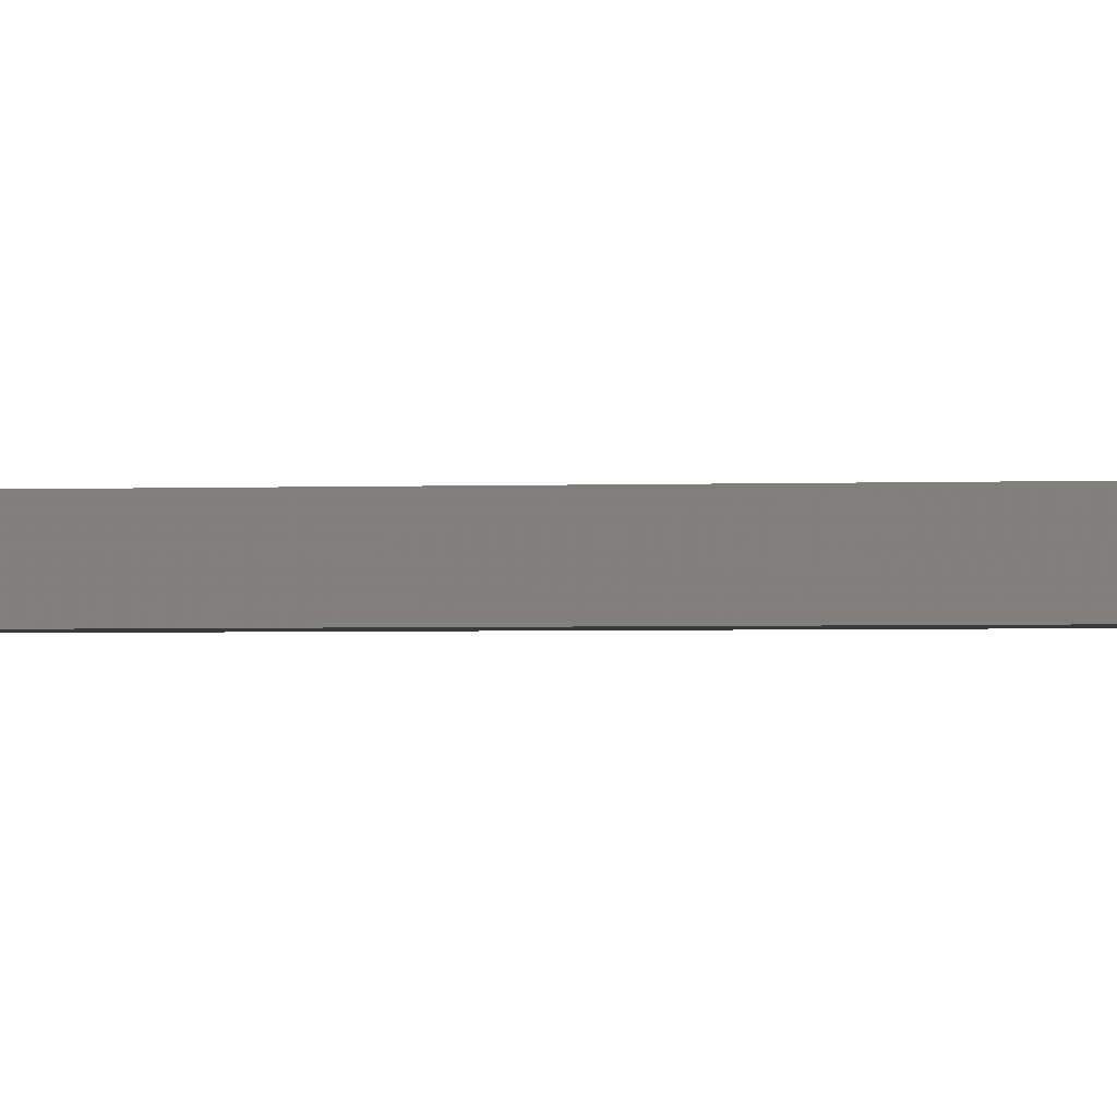
<metadata>
{"format":"obj","ext":"obj","renderer":"f3d","projection":"perspective","resolution":1024,"background":"white","views":[{"elev":-0.2,"azim":149.4,"up":"+Z"}]}
</metadata>
<code>
v 0.7394 0.06197 -0.4356
v 0.7394 -0.4492 -0.4356
v 0.7495 0.05269 -0.4338
v 0.7495 -0.4399 -0.4338
v 0.7497 0.06197 -0.4356
v 0.7497 -0.4492 -0.4356
f 6 3 4
f 1 2 3
f 2 1 6
f 3 6 5
f 1 3 5
f 6 1 5
f 3 2 4
f 2 6 4

</code>
